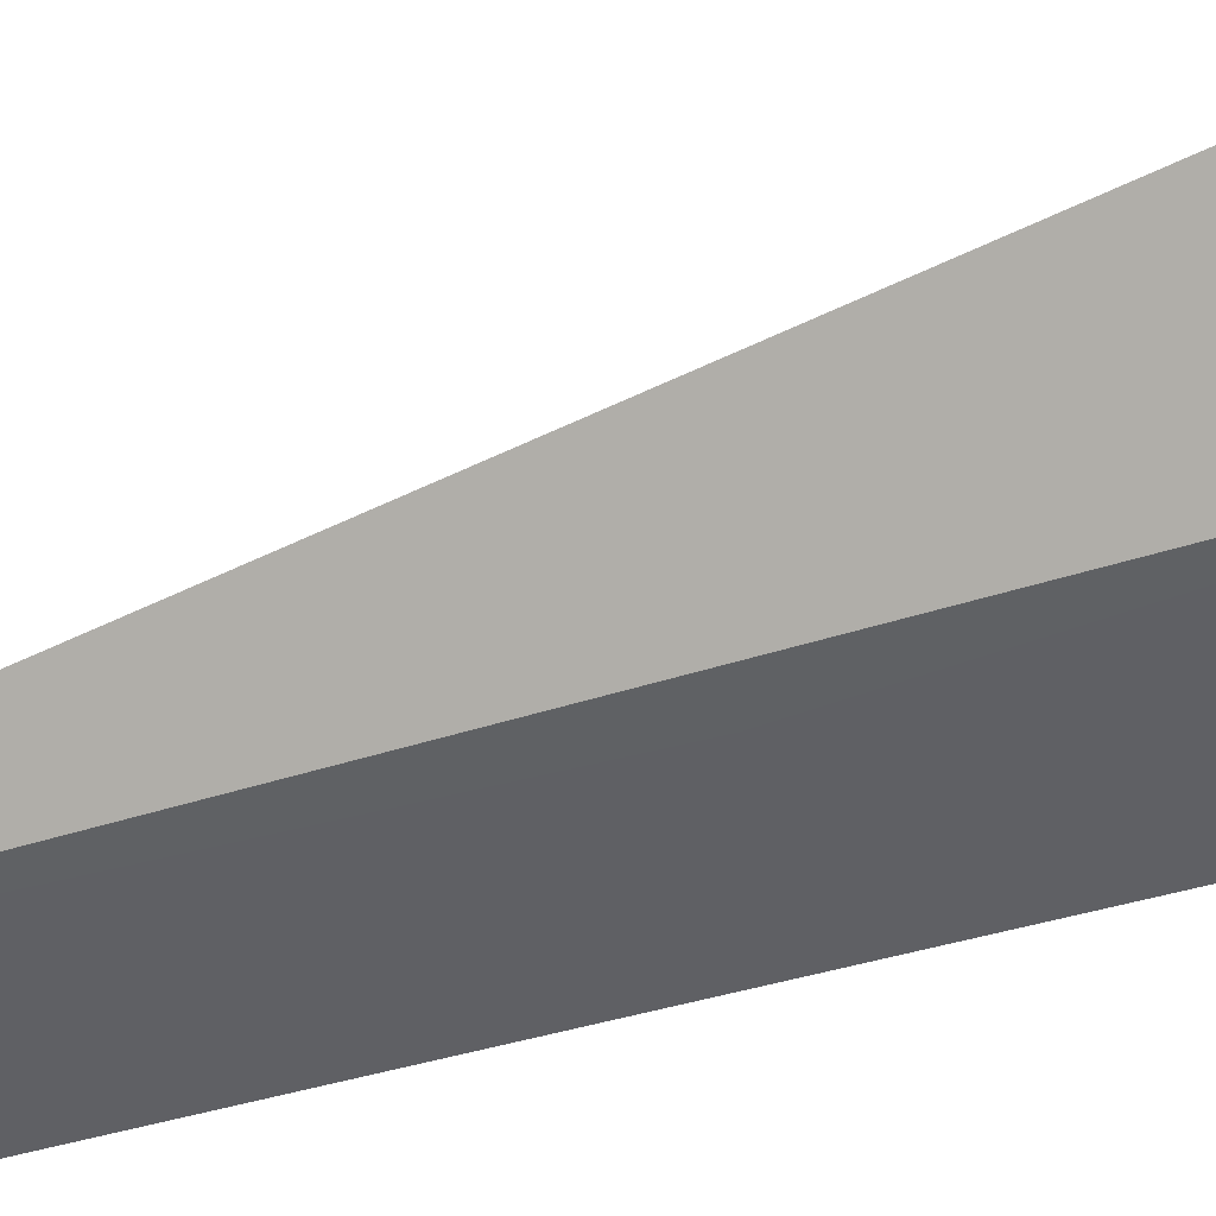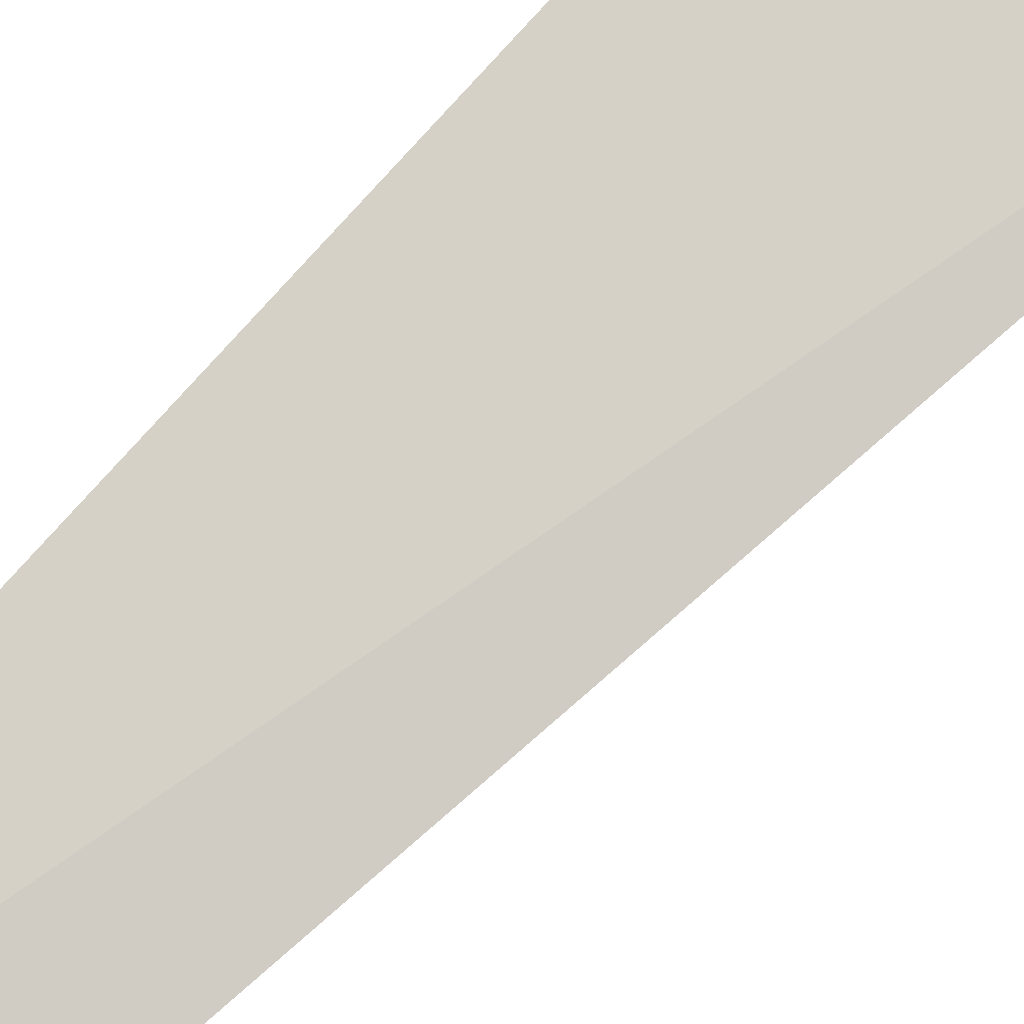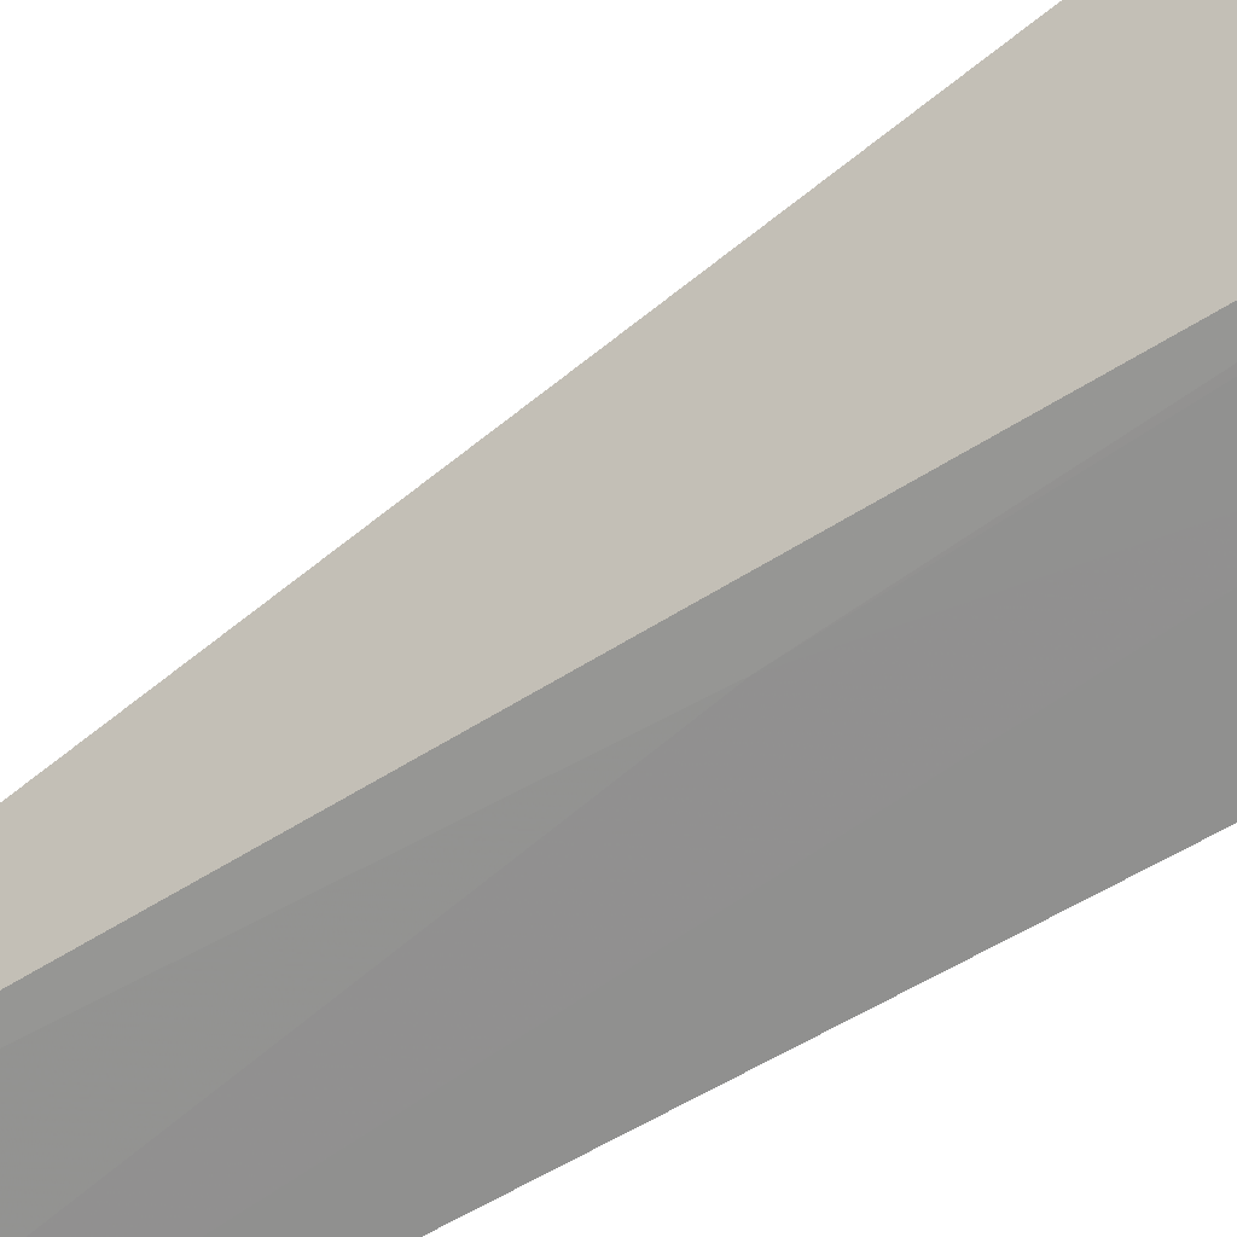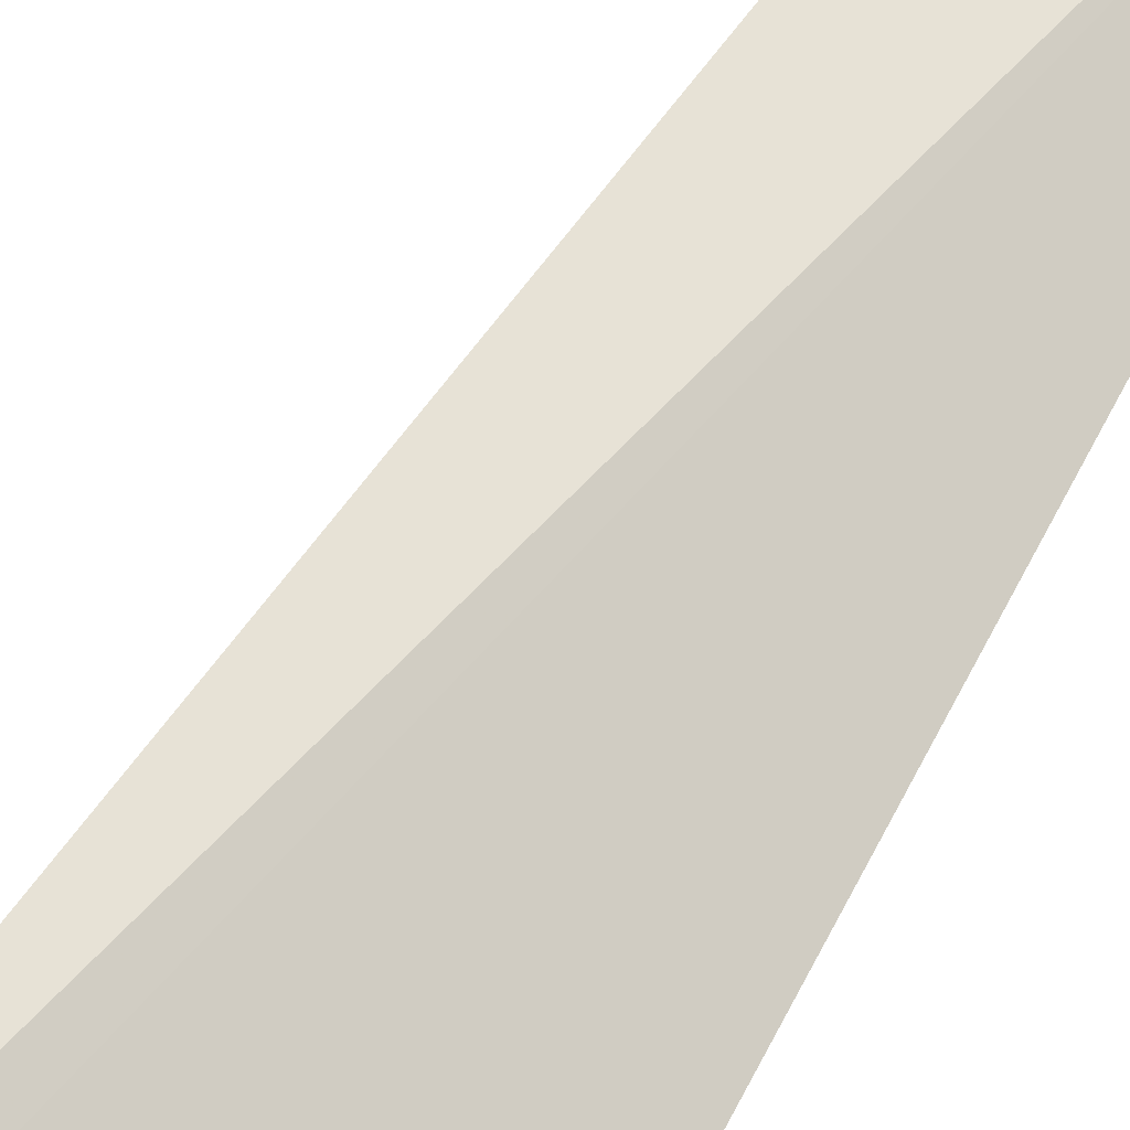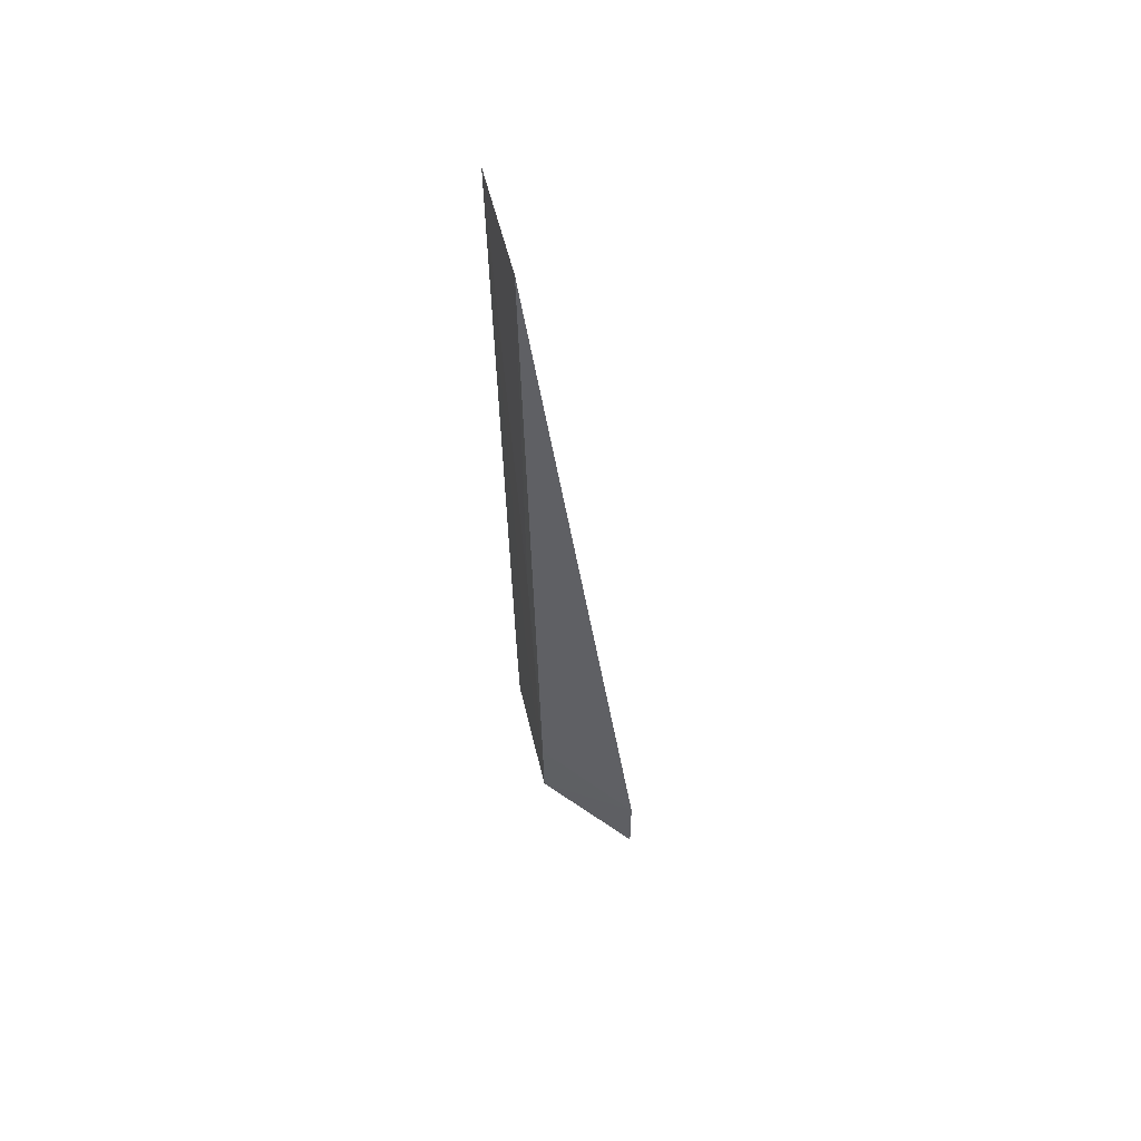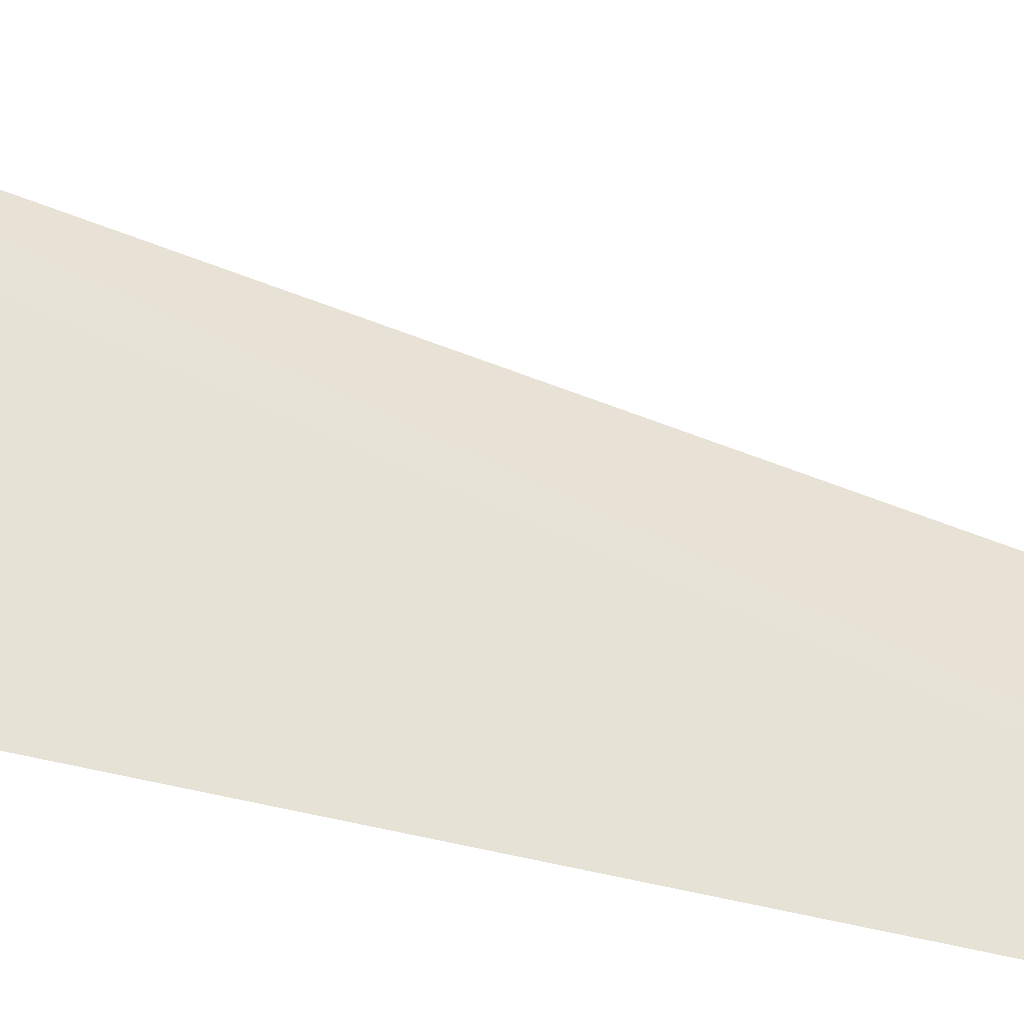
<metadata>
{"format":"obj","ext":"obj","renderer":"f3d","projection":"perspective","resolution":1024,"background":"white","views":[{"elev":-40.7,"azim":109.8,"up":"+Y"},{"elev":79.6,"azim":42.2,"up":"+Y"},{"elev":-63.1,"azim":120.3,"up":"+Y"},{"elev":67.1,"azim":-152.5,"up":"+Y"},{"elev":61.9,"azim":79.3,"up":"+Z"},{"elev":33.7,"azim":-71.8,"up":"+Y"}]}
</metadata>
<code>
v 0.0335 -0.02302 0.1142
v 0.02592 -0.02298 0.04195
v 0.0418 -0.01612 0.04205
v 0.02573 -0.02299 0.04212
v 0.0256 -0.0236 0.1144
v 0.03531 -0.0225 0.04211
v 0.02561 -0.02307 0.04936
v 0.04188 -0.0162 0.04924
v 0.0328 -0.02292 0.07583
v 0.03532 -0.02255 0.04934
v 0.0304 -0.02293 0.0614
f 3 2 4
f 6 2 3
f 7 4 2
f 7 2 6
f 7 5 3
f 7 3 4
f 8 5 1
f 8 3 5
f 8 6 3
f 9 1 5
f 10 8 1
f 10 6 8
f 10 9 6
f 10 1 9
f 11 7 6
f 11 6 9
f 11 9 5
f 11 5 7

</code>
